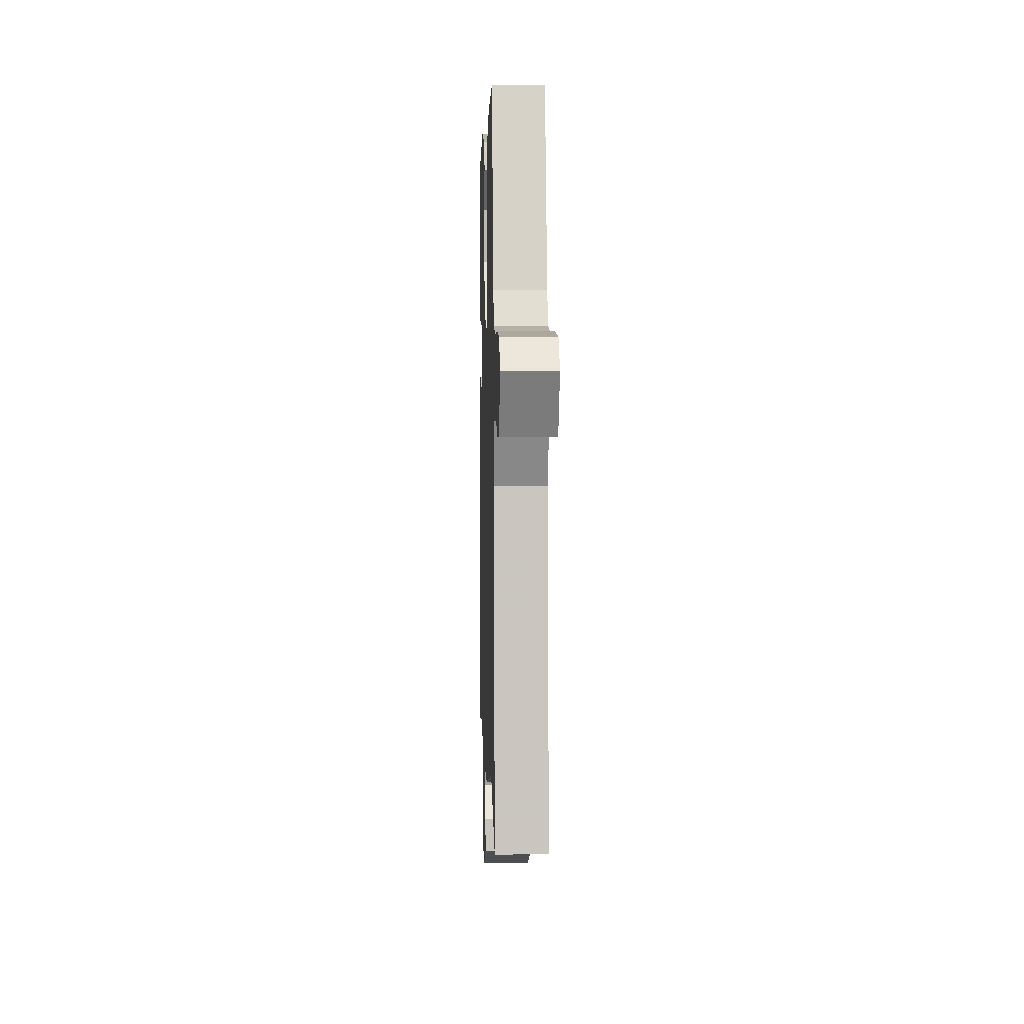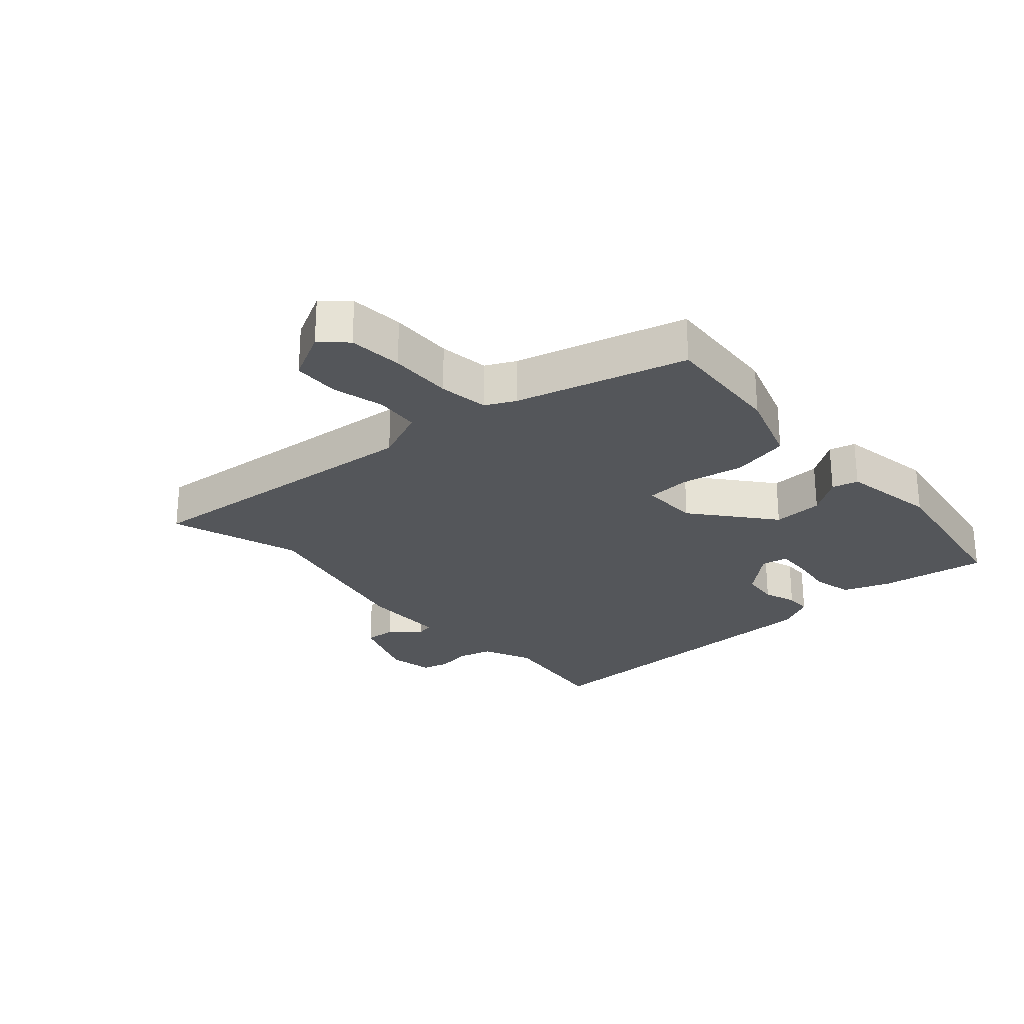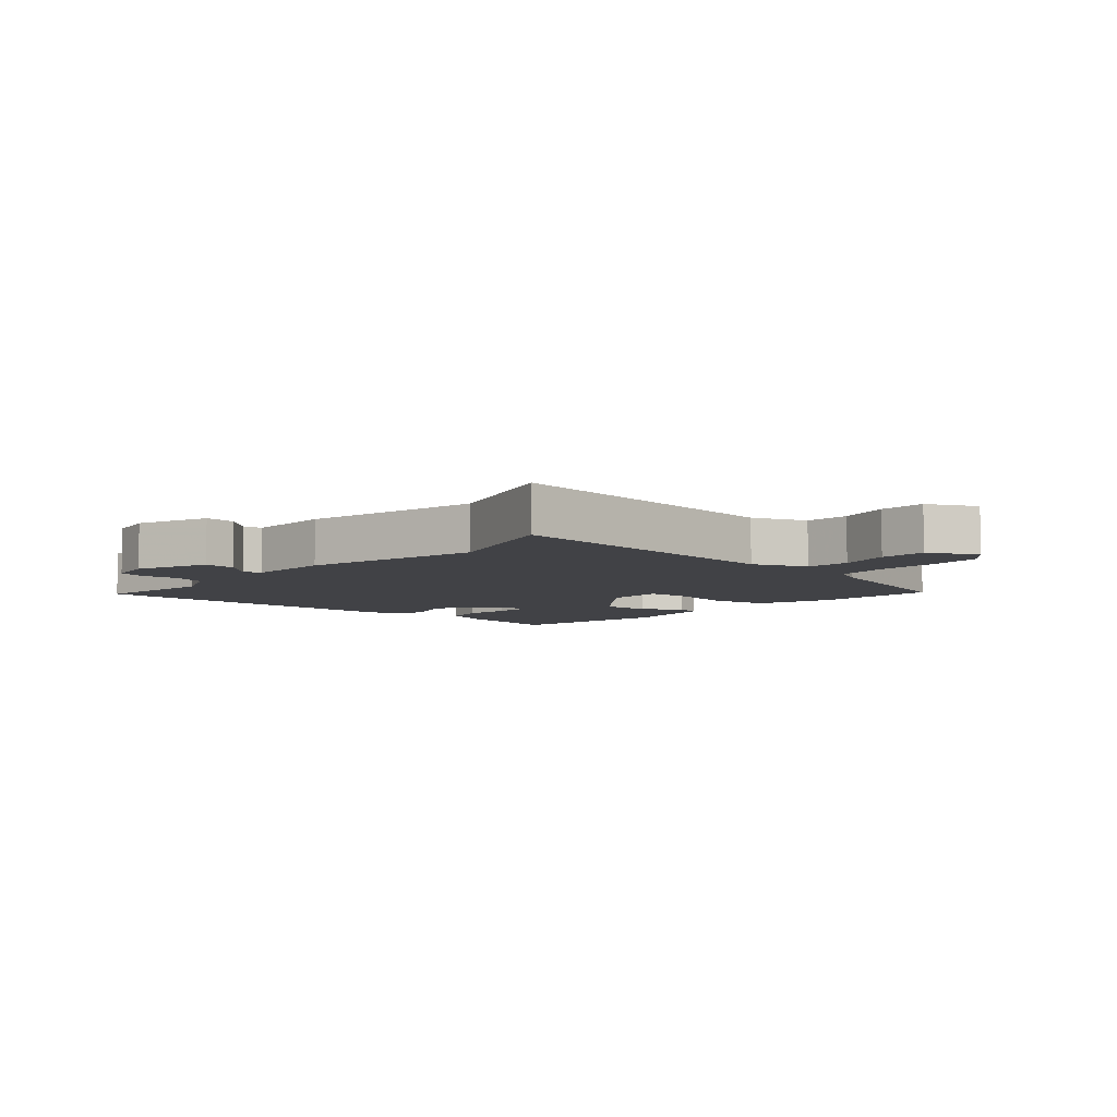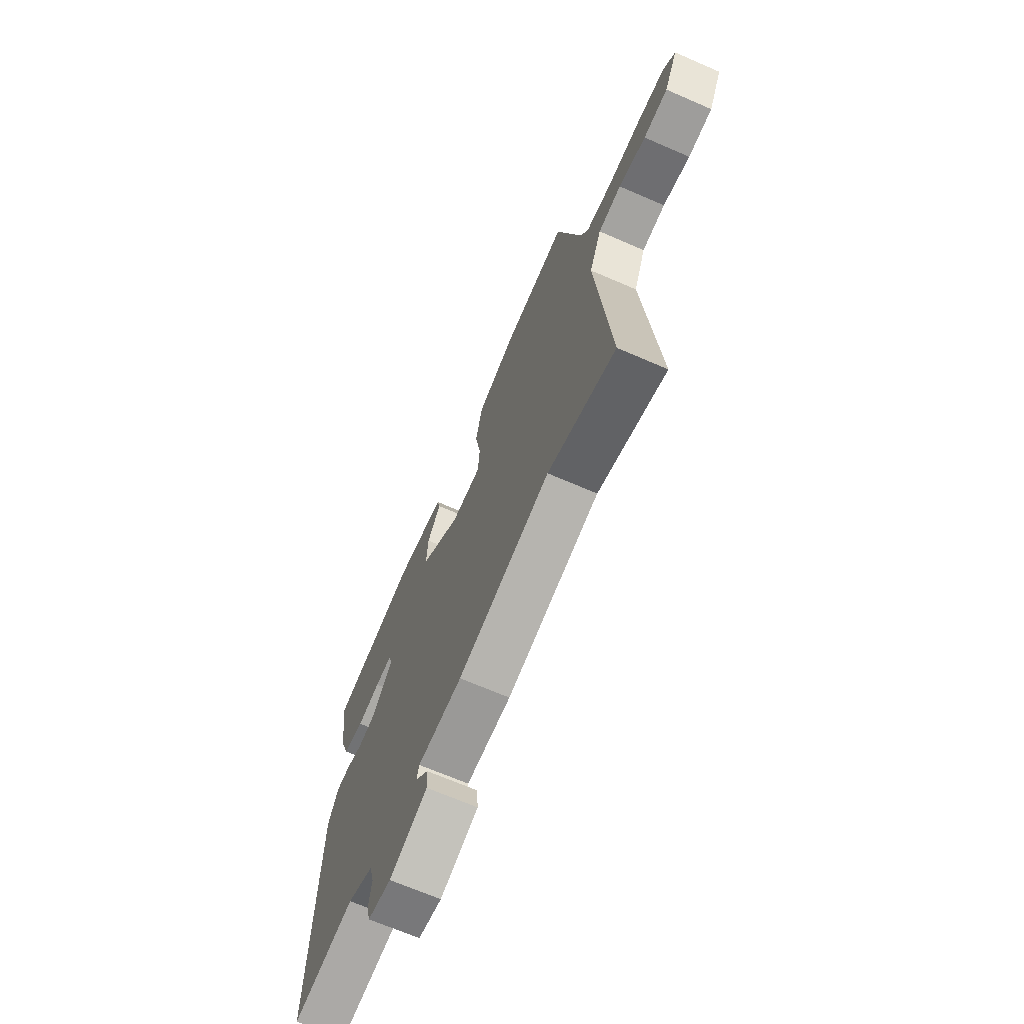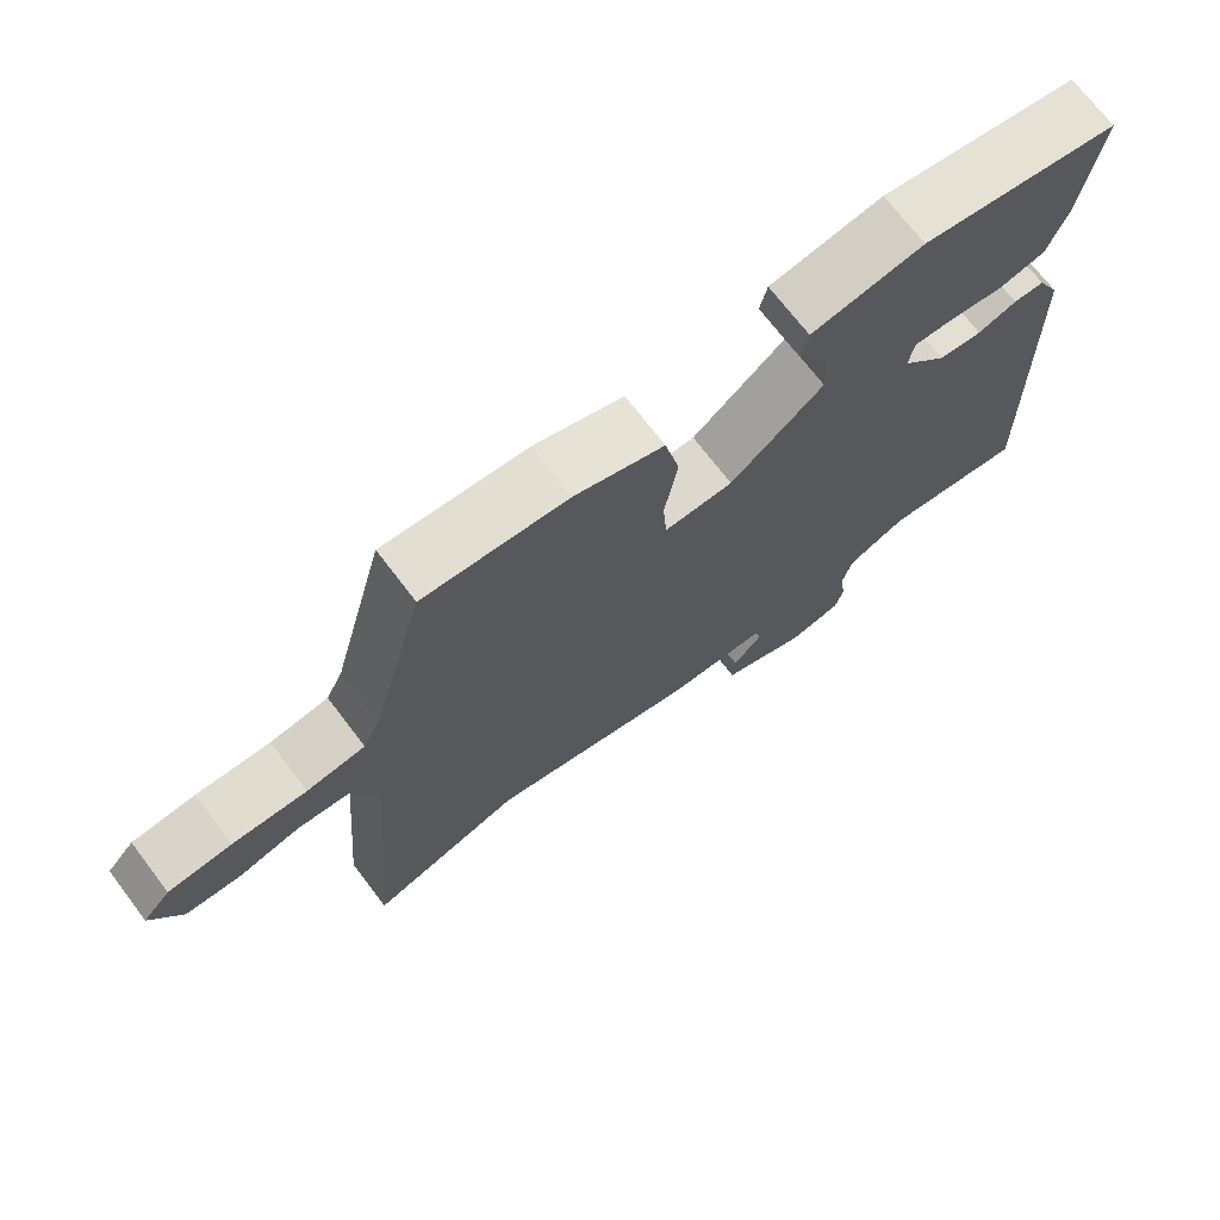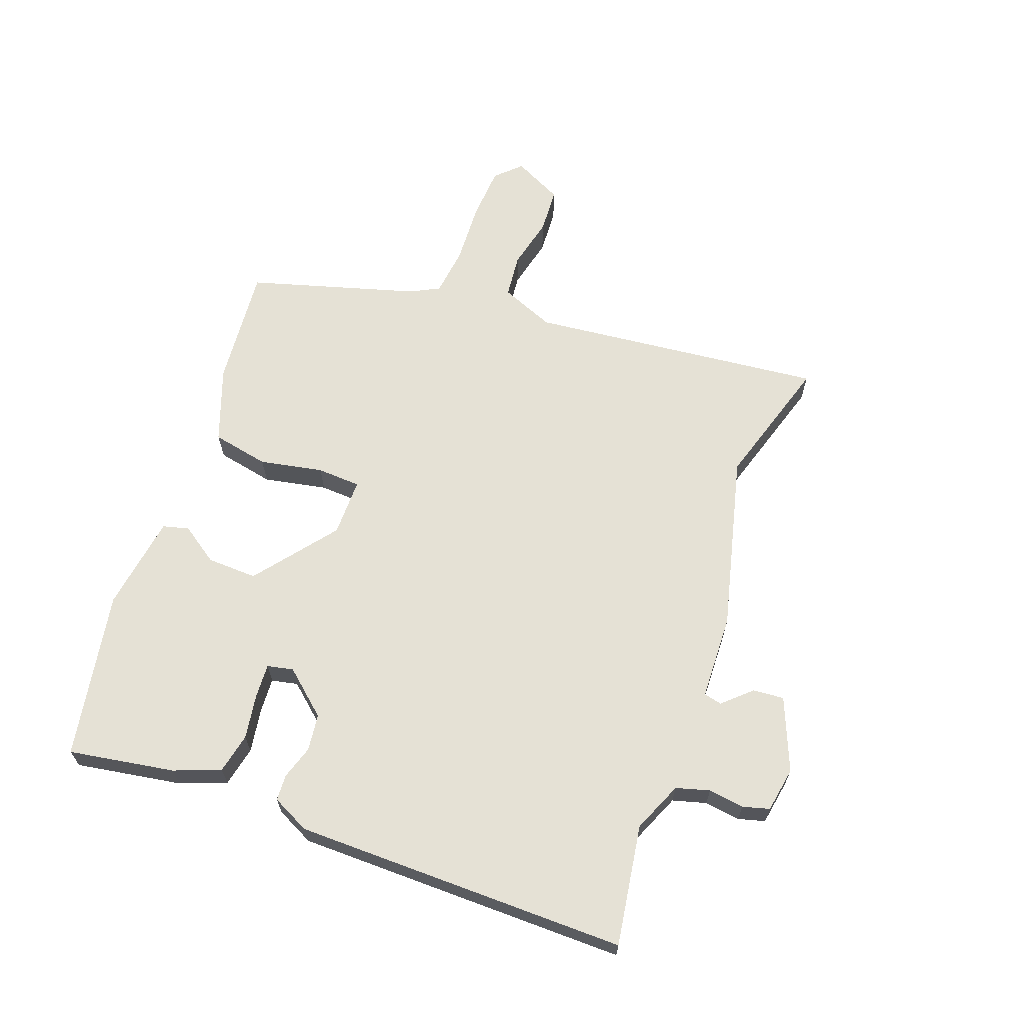
<metadata>
{"format":"obj","ext":"obj","renderer":"f3d","projection":"perspective","resolution":1024,"background":"white","views":[{"elev":4.0,"azim":-91.8,"up":"+Z"},{"elev":-25.6,"azim":-48.5,"up":"+Y"},{"elev":-6.6,"azim":-132.3,"up":"+Y"},{"elev":-68.2,"azim":-113.5,"up":"+Z"},{"elev":71.1,"azim":-37.3,"up":"+Z"},{"elev":65.0,"azim":109.0,"up":"+Y"}]}
</metadata>
<code>
v 0.497 0.07 -0.514
v 0.304 0.07 -0.488
v 0.224 0.07 -0.524
v 0.21 0.07 -0.578
v 0.219 0.07 -0.635
v 0.208 0.07 -0.678
v 0.136 0.07 -0.692
v 0.019 0.07 -0.647
v 0.022 0.07 -0.597
v 0.062 0.07 -0.552
v 0.055 0.07 -0.523
v -0.082 0.07 -0.521
v -0.366 0.07 -0.456
v -0.574 0.07 -0.524
v -0.533 0.07 -0.049
v -0.57 0.07 0.037
v -0.641 0.07 0.043
v -0.724 0.07 0.022
v -0.798 0.07 0.025
v -0.839 0.07 0.103
v -0.802 0.07 0.143
v -0.716 0.07 0.15
v -0.616 0.07 0.147
v -0.537 0.07 0.158
v -0.514 0.07 0.205
v -0.441 0.07 0.476
v -0.246 0.07 0.462
v -0.125 0.07 0.421
v -0.105 0.07 0.33
v -0.123 0.07 0.228
v -0.118 0.07 0.158
v -0.025 0.07 0.16
v 0.101 0.07 0.263
v 0.097 0.07 0.343
v 0.055 0.07 0.402
v 0.065 0.07 0.444
v 0.218 0.07 0.47
v 0.487 0.07 0.427
v 0.462 0.07 0.257
v 0.435 0.07 0.182
v 0.371 0.07 0.167
v 0.299 0.07 0.177
v 0.244 0.07 0.179
v 0.236 0.07 0.137
v 0.298 0.07 0.068
v 0.357 0.07 0.062
v 0.41 0.07 0.08
v 0.452 0.07 0.079
v 0.483 0.07 0.019
v 0.497 0 -0.514
v 0.304 0 -0.488
v 0.224 0 -0.524
v 0.21 0 -0.578
v 0.219 0 -0.635
v 0.208 0 -0.678
v 0.136 0 -0.692
v 0.019 0 -0.647
v 0.022 0 -0.597
v 0.062 0 -0.552
v 0.055 0 -0.523
v -0.082 0 -0.521
v -0.366 0 -0.456
v -0.574 0 -0.524
v -0.533 0 -0.049
v -0.57 0 0.037
v -0.641 0 0.043
v -0.724 0 0.022
v -0.798 0 0.025
v -0.839 0 0.103
v -0.802 0 0.143
v -0.716 0 0.15
v -0.616 0 0.147
v -0.537 0 0.158
v -0.514 0 0.205
v -0.441 0 0.476
v -0.246 0 0.462
v -0.125 0 0.421
v -0.105 0 0.33
v -0.123 0 0.228
v -0.118 0 0.158
v -0.025 0 0.16
v 0.101 0 0.263
v 0.097 0 0.343
v 0.055 0 0.402
v 0.065 0 0.444
v 0.218 0 0.47
v 0.487 0 0.427
v 0.462 0 0.257
v 0.435 0 0.182
v 0.371 0 0.167
v 0.299 0 0.177
v 0.244 0 0.179
v 0.236 0 0.137
v 0.298 0 0.068
v 0.357 0 0.062
v 0.41 0 0.08
v 0.452 0 0.079
v 0.483 0 0.019
f 46 47 48 49
f 45 46 49 1
f 44 45 1 2
f 39 40 41 42
f 39 42 43
f 38 39 43
f 37 38 43
f 34 35 36 37
f 33 34 37 43
f 32 33 43 44
f 27 28 29 30
f 25 26 27 30
f 24 25 30 31
f 23 24 31
f 20 21 22 23
f 17 18 19 20
f 16 17 20 23
f 15 16 23 31
f 13 14 15 31
f 11 12 13 31
f 7 8 9 10
f 7 10 11
f 4 5 6 7
f 3 4 7 11
f 11 31 32 44
f 2 3 11 44
f 98 97 96 95
f 50 98 95 94
f 51 50 94 93
f 91 90 89 88
f 92 91 88
f 92 88 87
f 92 87 86
f 86 85 84 83
f 92 86 83 82
f 93 92 82 81
f 79 78 77 76
f 79 76 75 74
f 80 79 74 73
f 80 73 72
f 72 71 70 69
f 69 68 67 66
f 72 69 66 65
f 80 72 65 64
f 80 64 63 62
f 80 62 61 60
f 59 58 57 56
f 60 59 56
f 56 55 54 53
f 60 56 53 52
f 93 81 80 60
f 93 60 52 51
f 1 50 51 2
f 2 51 52 3
f 3 52 53 4
f 4 53 54 5
f 5 54 55 6
f 6 55 56 7
f 7 56 57 8
f 8 57 58 9
f 9 58 59 10
f 10 59 60 11
f 11 60 61 12
f 12 61 62 13
f 13 62 63 14
f 14 63 64 15
f 15 64 65 16
f 16 65 66 17
f 17 66 67 18
f 18 67 68 19
f 19 68 69 20
f 20 69 70 21
f 21 70 71 22
f 22 71 72 23
f 23 72 73 24
f 24 73 74 25
f 25 74 75 26
f 26 75 76 27
f 27 76 77 28
f 28 77 78 29
f 29 78 79 30
f 30 79 80 31
f 31 80 81 32
f 32 81 82 33
f 33 82 83 34
f 34 83 84 35
f 35 84 85 36
f 36 85 86 37
f 37 86 87 38
f 38 87 88 39
f 39 88 89 40
f 40 89 90 41
f 41 90 91 42
f 42 91 92 43
f 43 92 93 44
f 44 93 94 45
f 45 94 95 46
f 46 95 96 47
f 47 96 97 48
f 48 97 98 49
f 49 98 50 1

</code>
